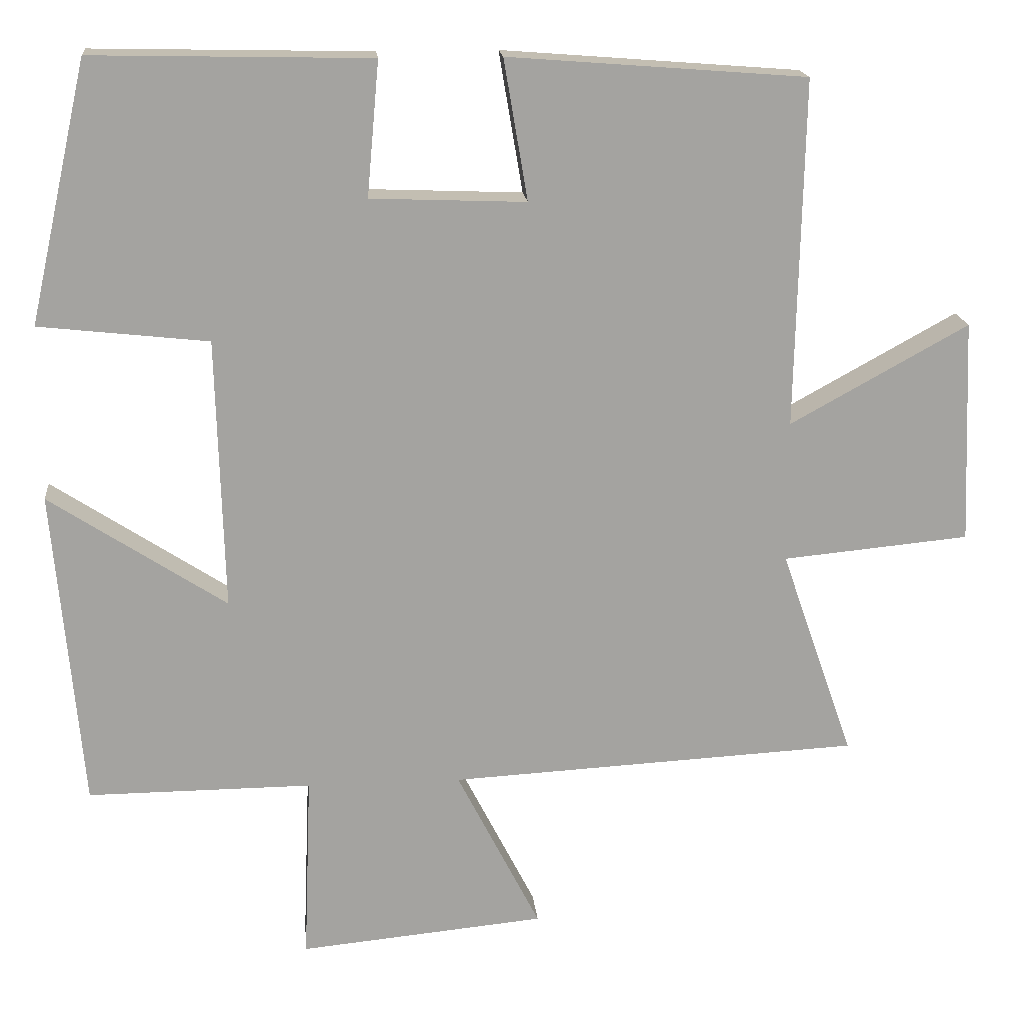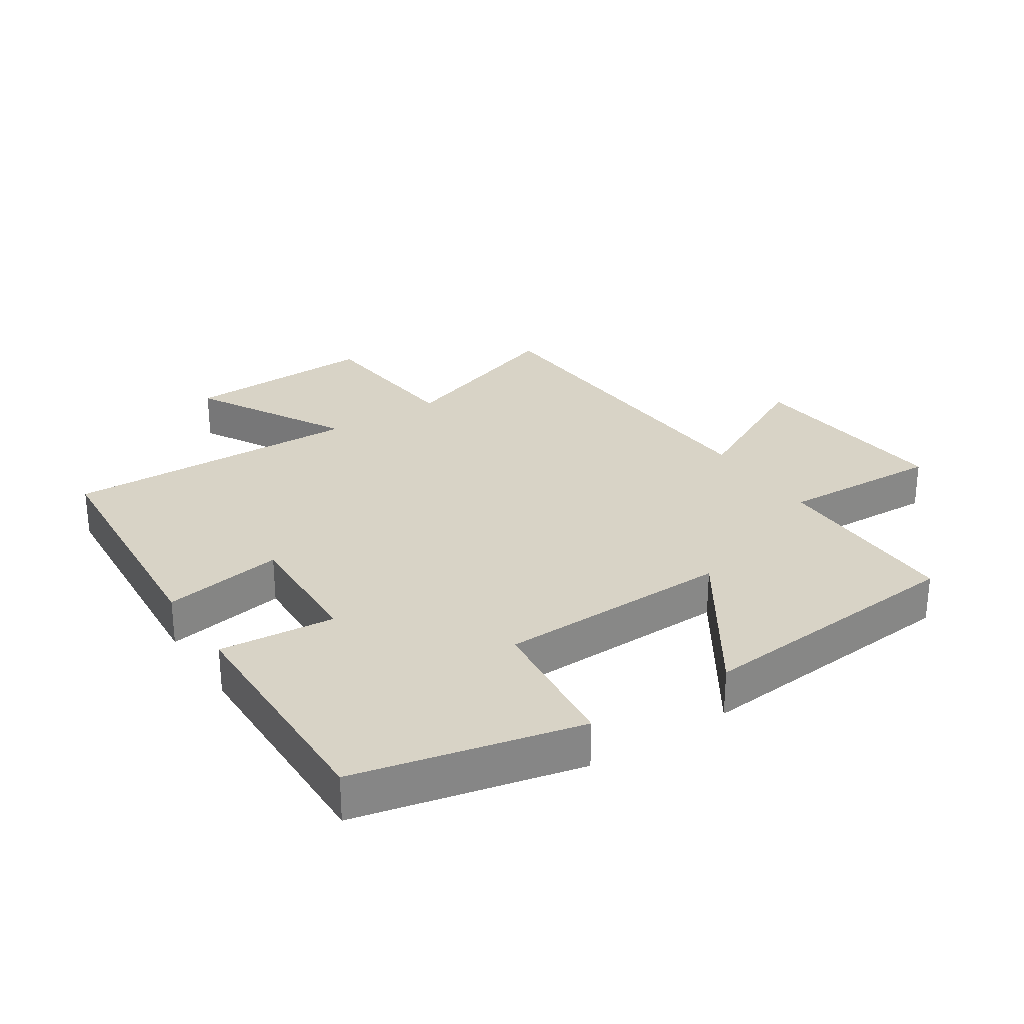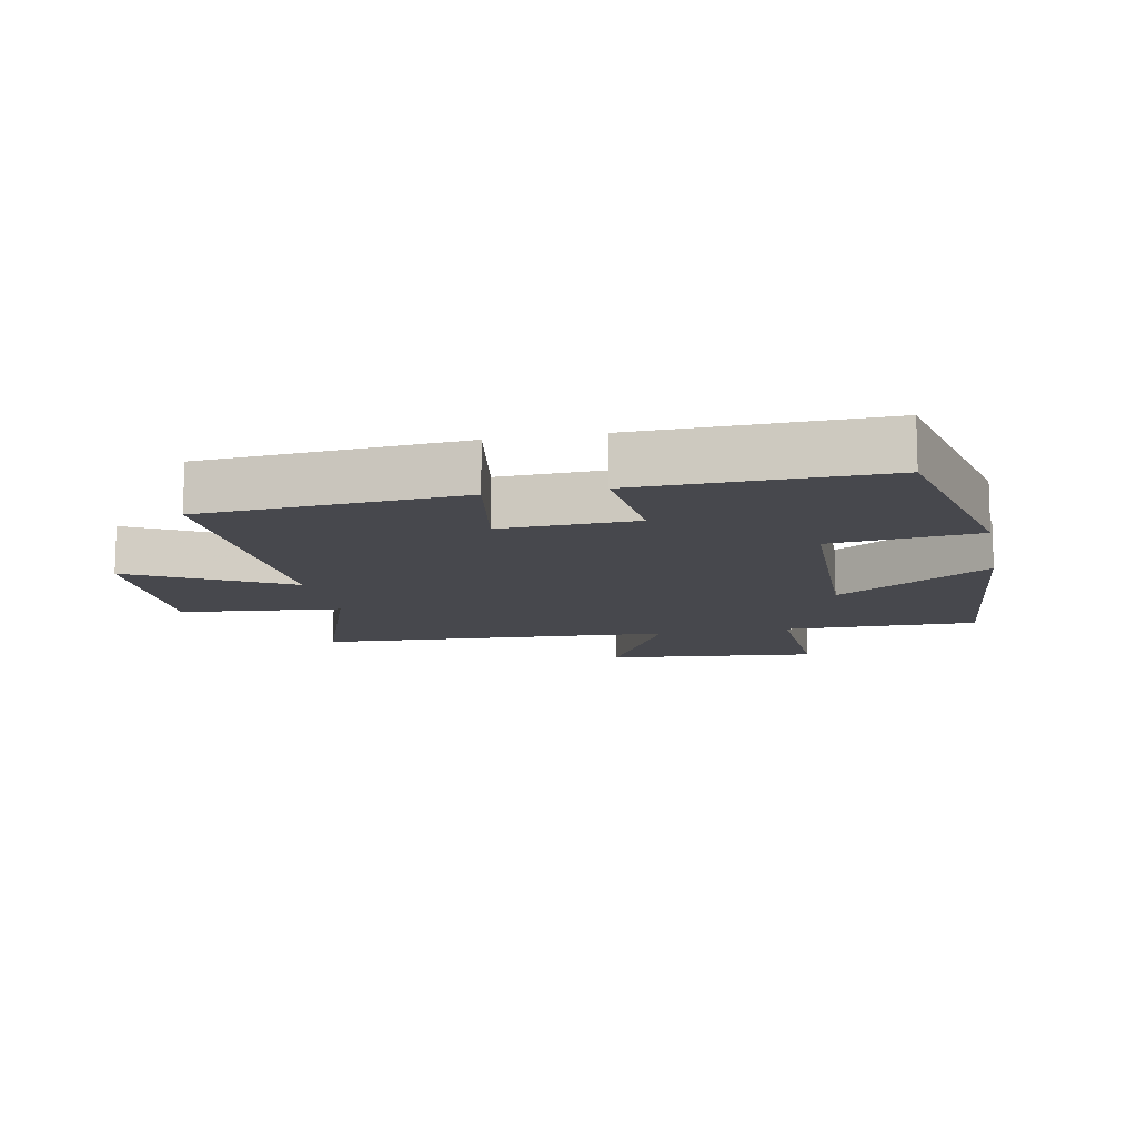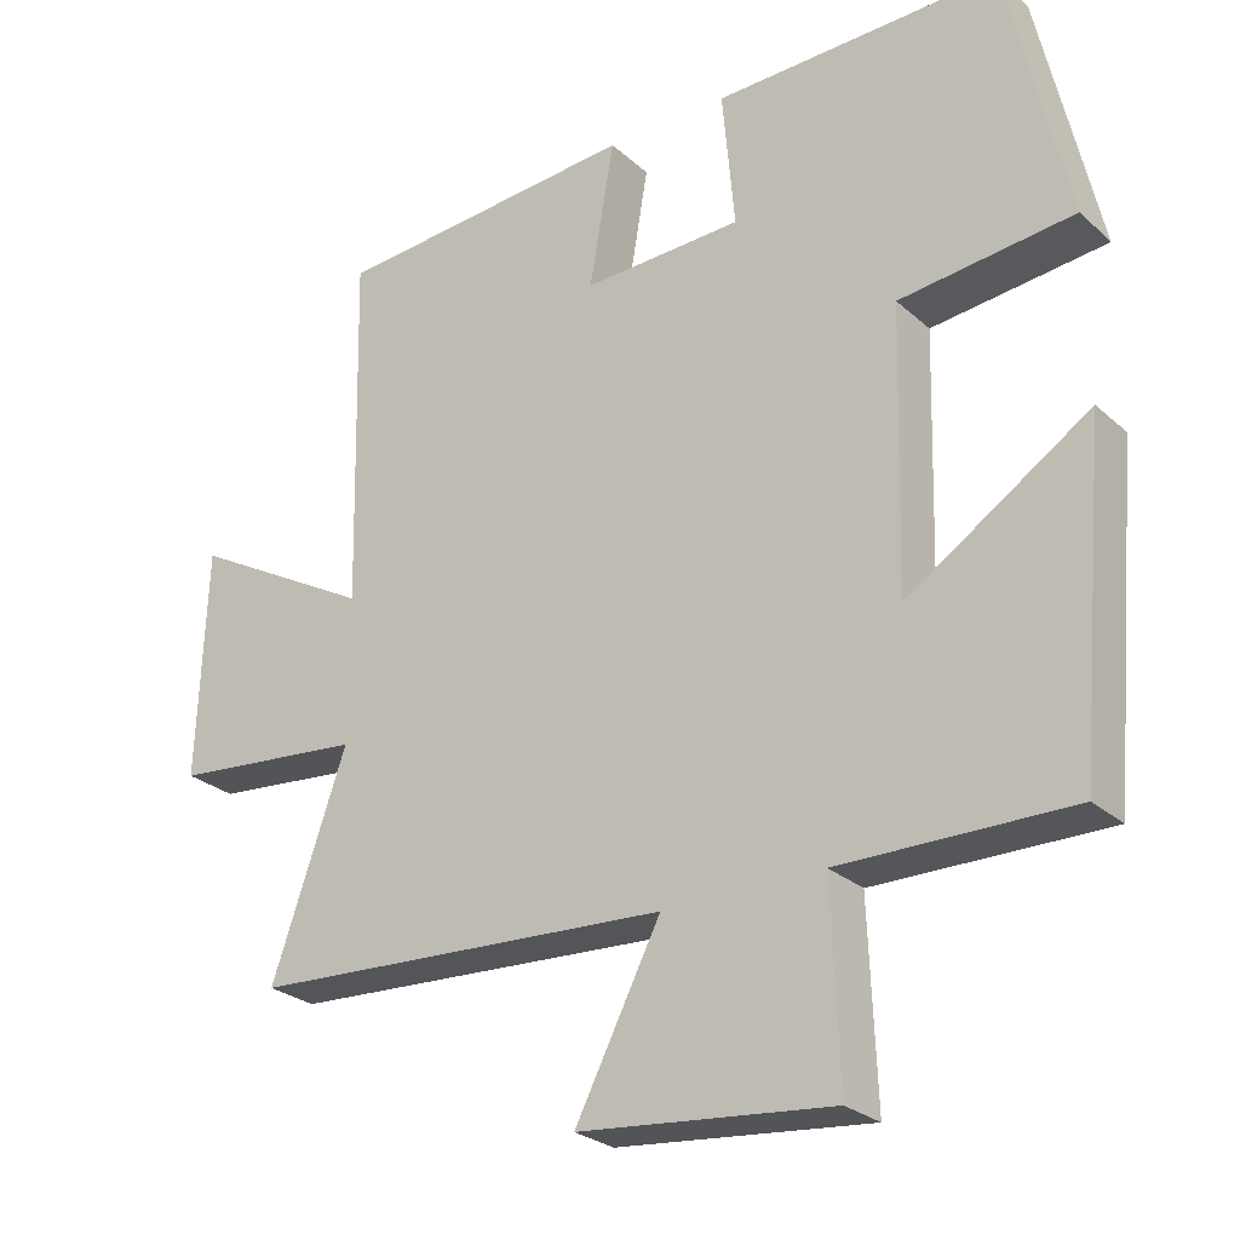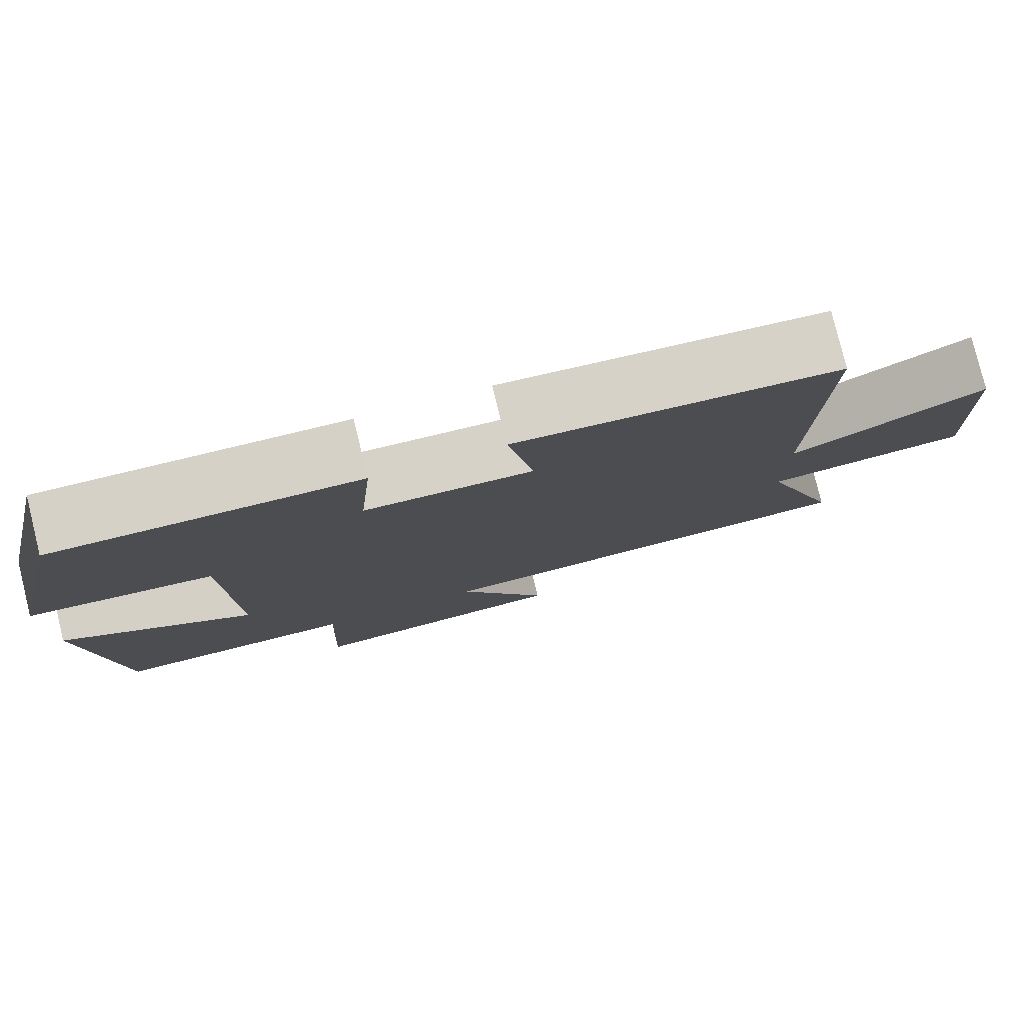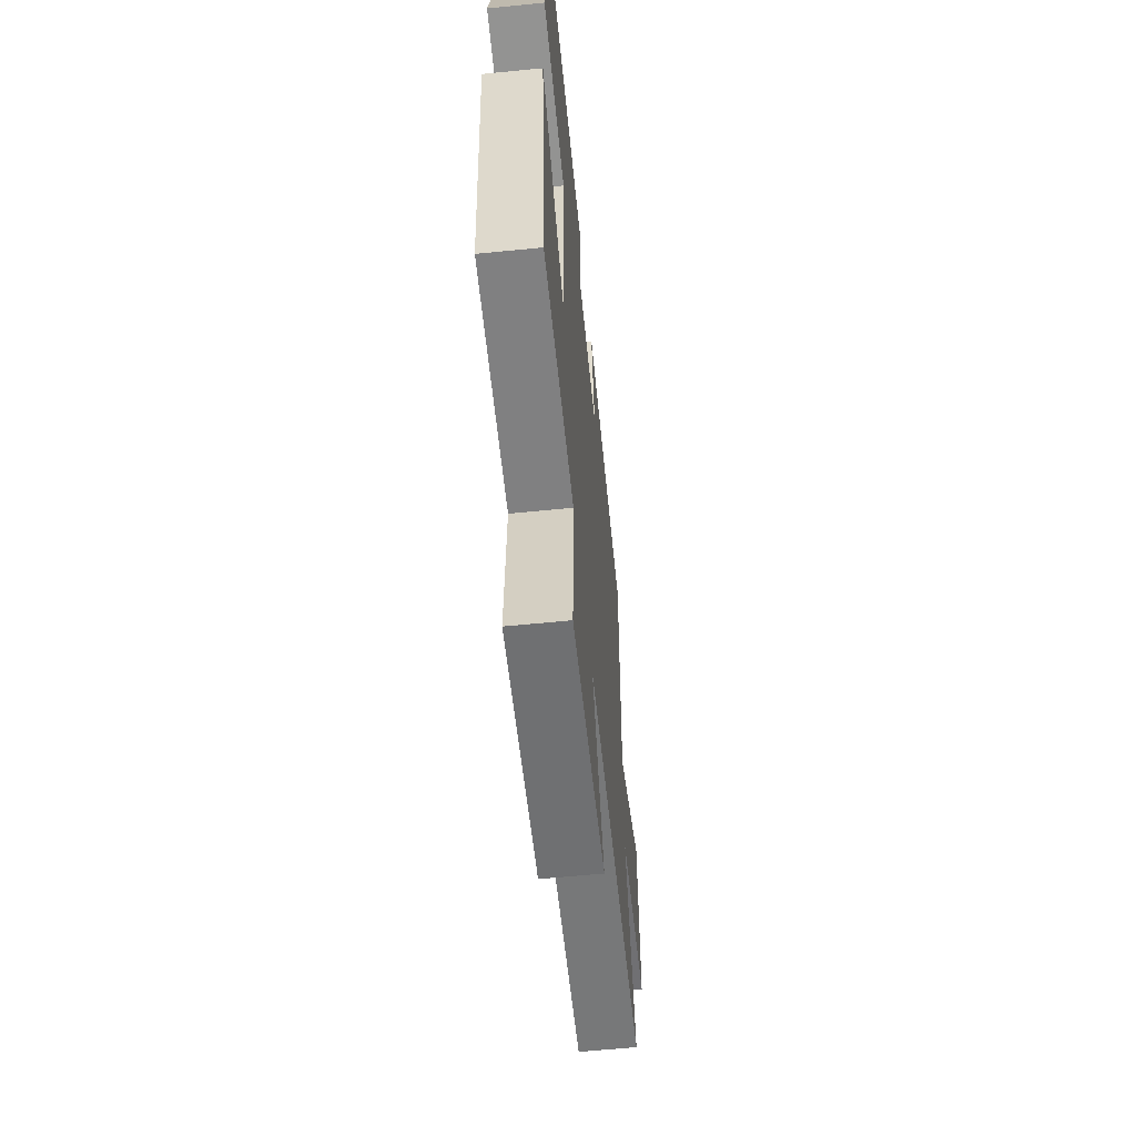
<metadata>
{"format":"obj","ext":"obj","renderer":"f3d","projection":"perspective","resolution":1024,"background":"white","views":[{"elev":17.4,"azim":174.6,"up":"+Z"},{"elev":28.1,"azim":56.7,"up":"+Y"},{"elev":-11.8,"azim":11.3,"up":"+Y"},{"elev":-26.3,"azim":36.3,"up":"+Z"},{"elev":79.6,"azim":166.2,"up":"+Z"},{"elev":-60.4,"azim":95.8,"up":"+Z"}]}
</metadata>
<code>
v 0.462 0.07 -0.502
v 0.161 0.07 -0.5
v 0.171 0.07 -0.751
v -0.159 0.07 -0.719
v -0.047 0.07 -0.5
v -0.598 0.07 -0.47
v -0.5 0.07 -0.189
v -0.751 0.07 -0.165
v -0.739 0.07 0.135
v -0.5 0.07 0.003
v -0.51 0.07 0.469
v -0.111 0.07 0.5
v -0.143 0.07 0.312
v 0.065 0.07 0.32
v 0.049 0.07 0.5
v 0.422 0.07 0.508
v 0.5 0.07 0.16
v 0.273 0.07 0.135
v 0.263 0.07 -0.229
v 0.5 0.07 -0.074
v 0.462 0 -0.502
v 0.161 0 -0.5
v 0.171 0 -0.751
v -0.159 0 -0.719
v -0.047 0 -0.5
v -0.598 0 -0.47
v -0.5 0 -0.189
v -0.751 0 -0.165
v -0.739 0 0.135
v -0.5 0 0.003
v -0.51 0 0.469
v -0.111 0 0.5
v -0.143 0 0.312
v 0.065 0 0.32
v 0.049 0 0.5
v 0.422 0 0.508
v 0.5 0 0.16
v 0.273 0 0.135
v 0.263 0 -0.229
v 0.5 0 -0.074
f 19 20 1 2
f 18 19 2
f 16 17 18
f 15 16 18
f 14 15 18
f 13 14 18 2
f 10 11 12 13
f 10 13 2
f 7 8 9 10
f 7 10 2
f 5 6 7 2
f 2 3 4 5
f 22 21 40 39
f 22 39 38
f 38 37 36
f 38 36 35
f 38 35 34
f 22 38 34 33
f 33 32 31 30
f 22 33 30
f 30 29 28 27
f 22 30 27
f 22 27 26 25
f 25 24 23 22
f 1 21 22 2
f 2 22 23 3
f 3 23 24 4
f 4 24 25 5
f 5 25 26 6
f 6 26 27 7
f 7 27 28 8
f 8 28 29 9
f 9 29 30 10
f 10 30 31 11
f 11 31 32 12
f 12 32 33 13
f 13 33 34 14
f 14 34 35 15
f 15 35 36 16
f 16 36 37 17
f 17 37 38 18
f 18 38 39 19
f 19 39 40 20
f 20 40 21 1

</code>
